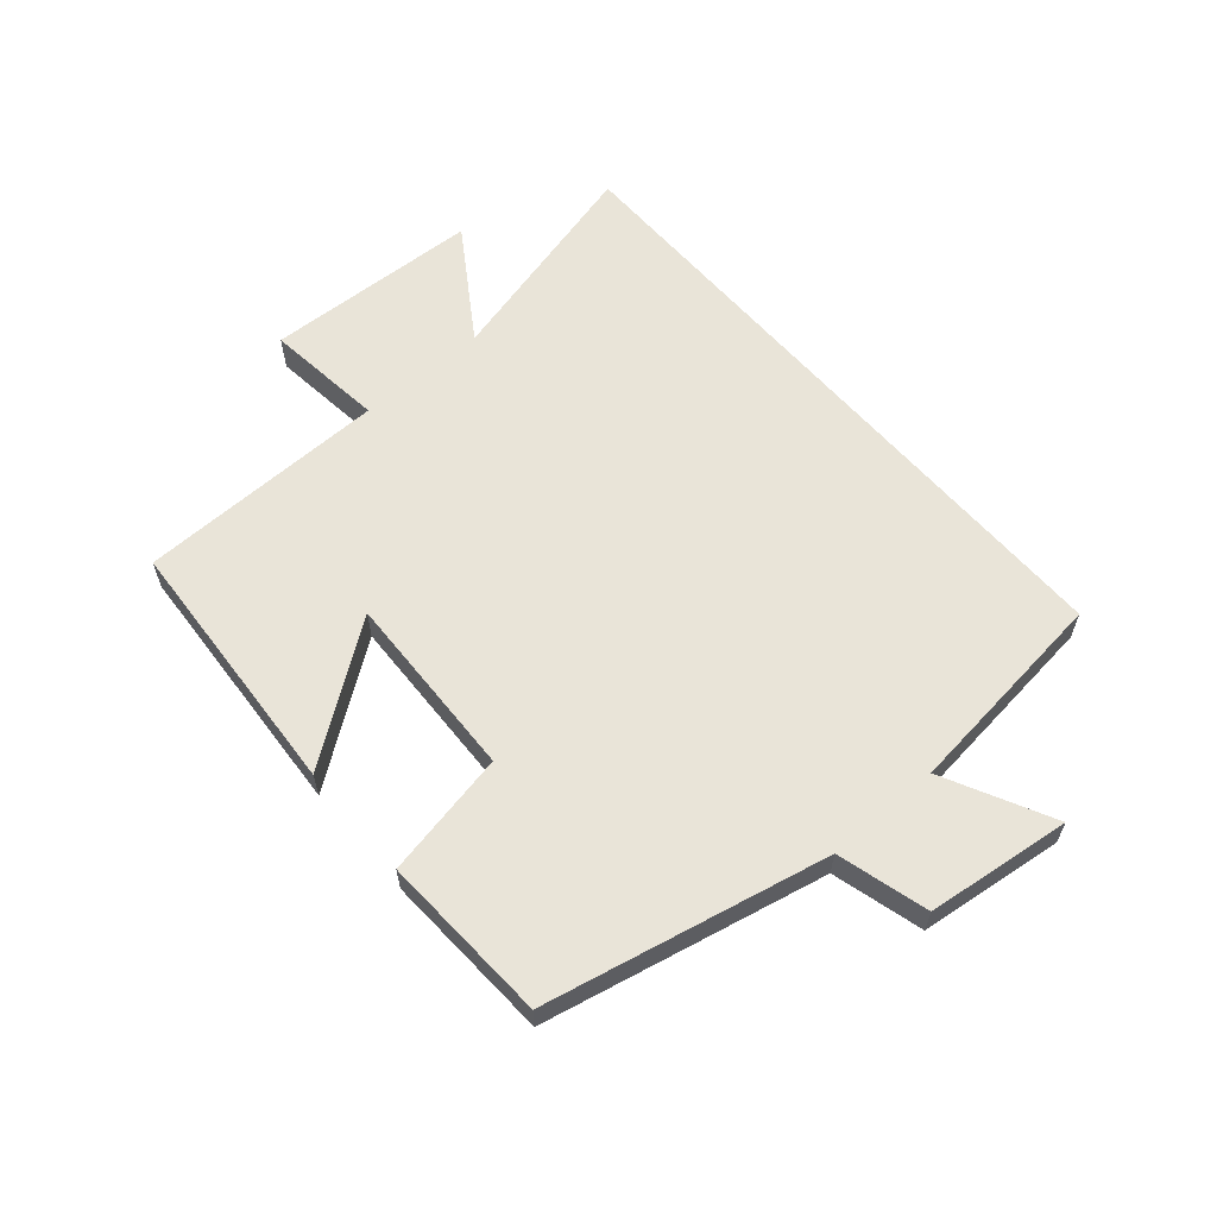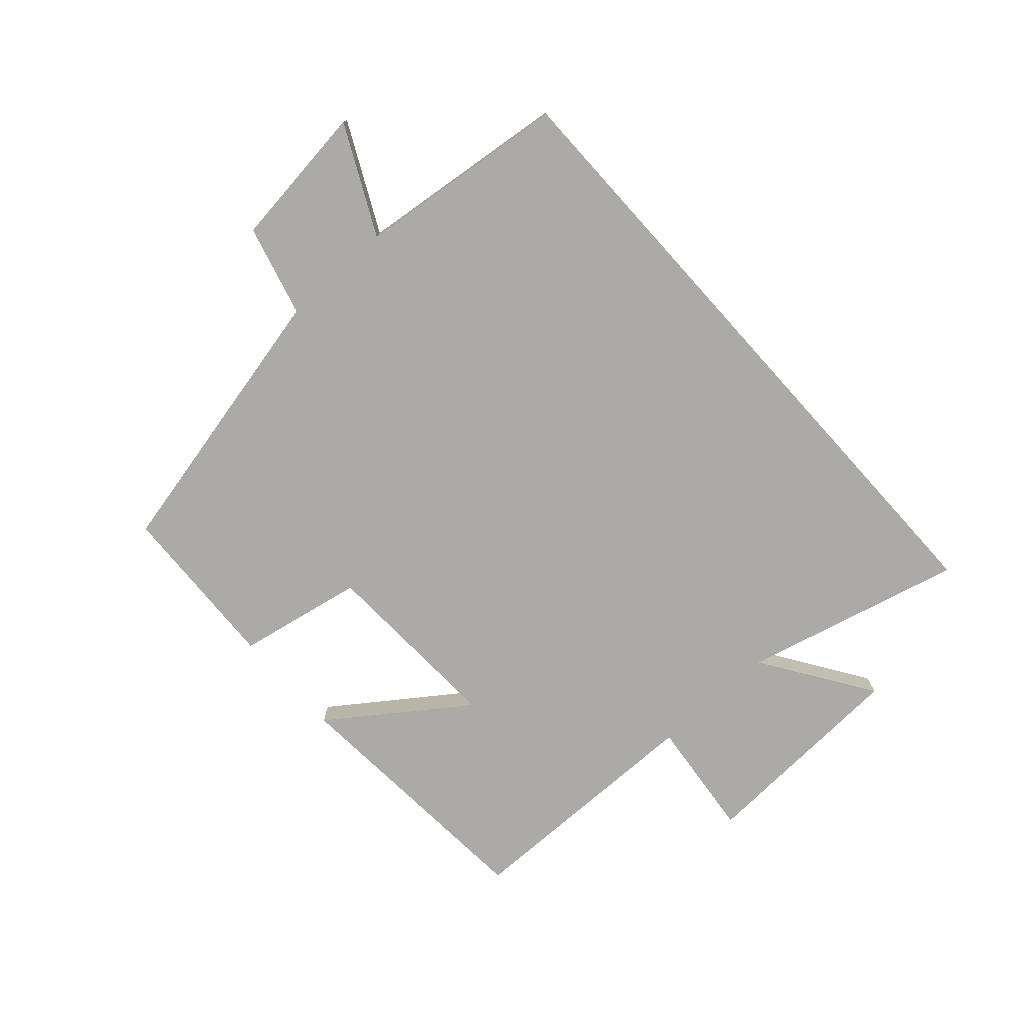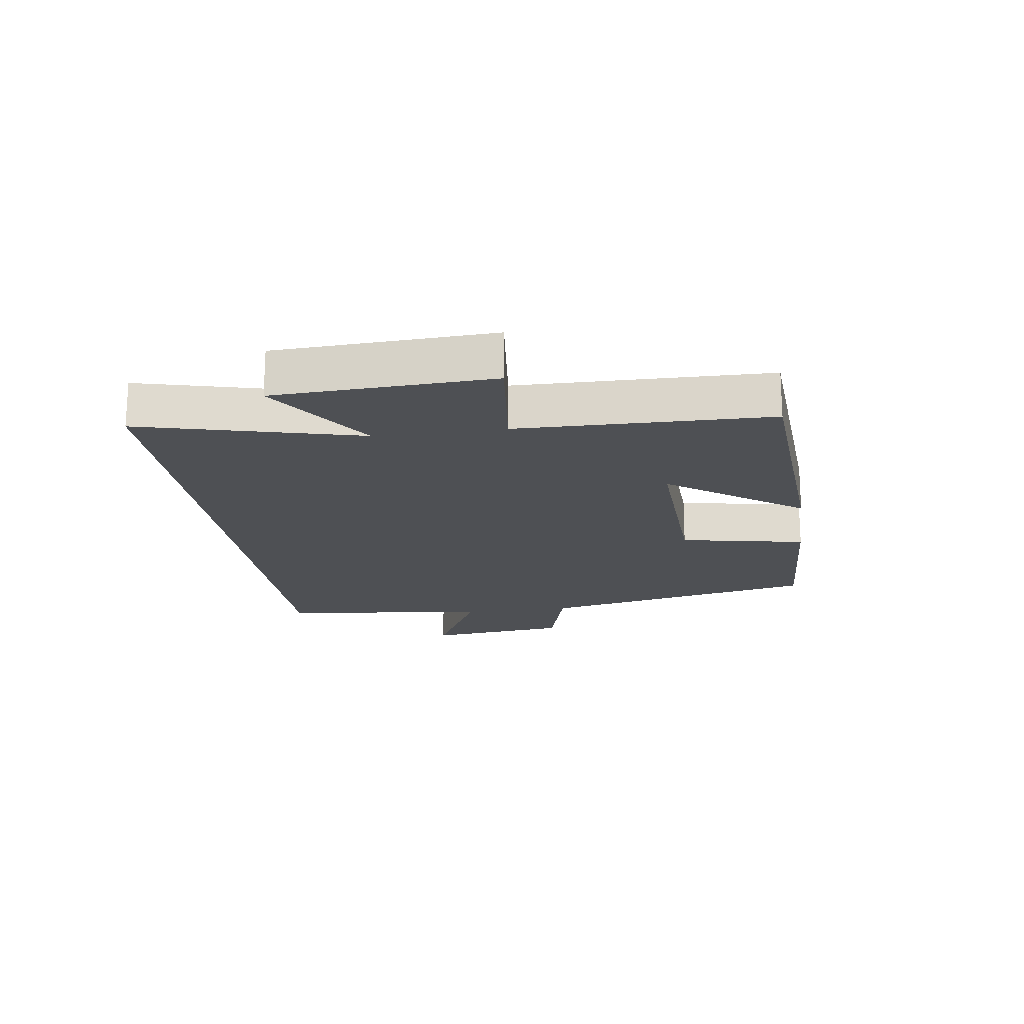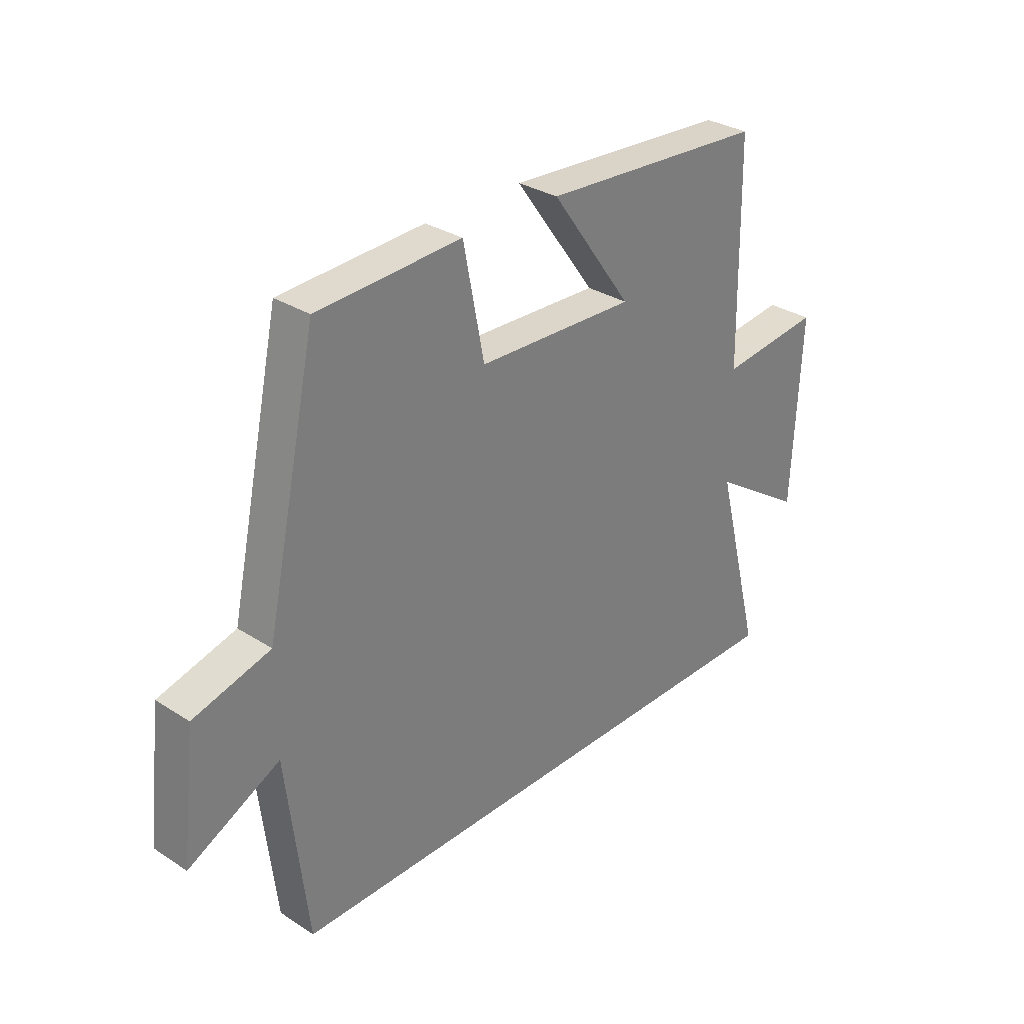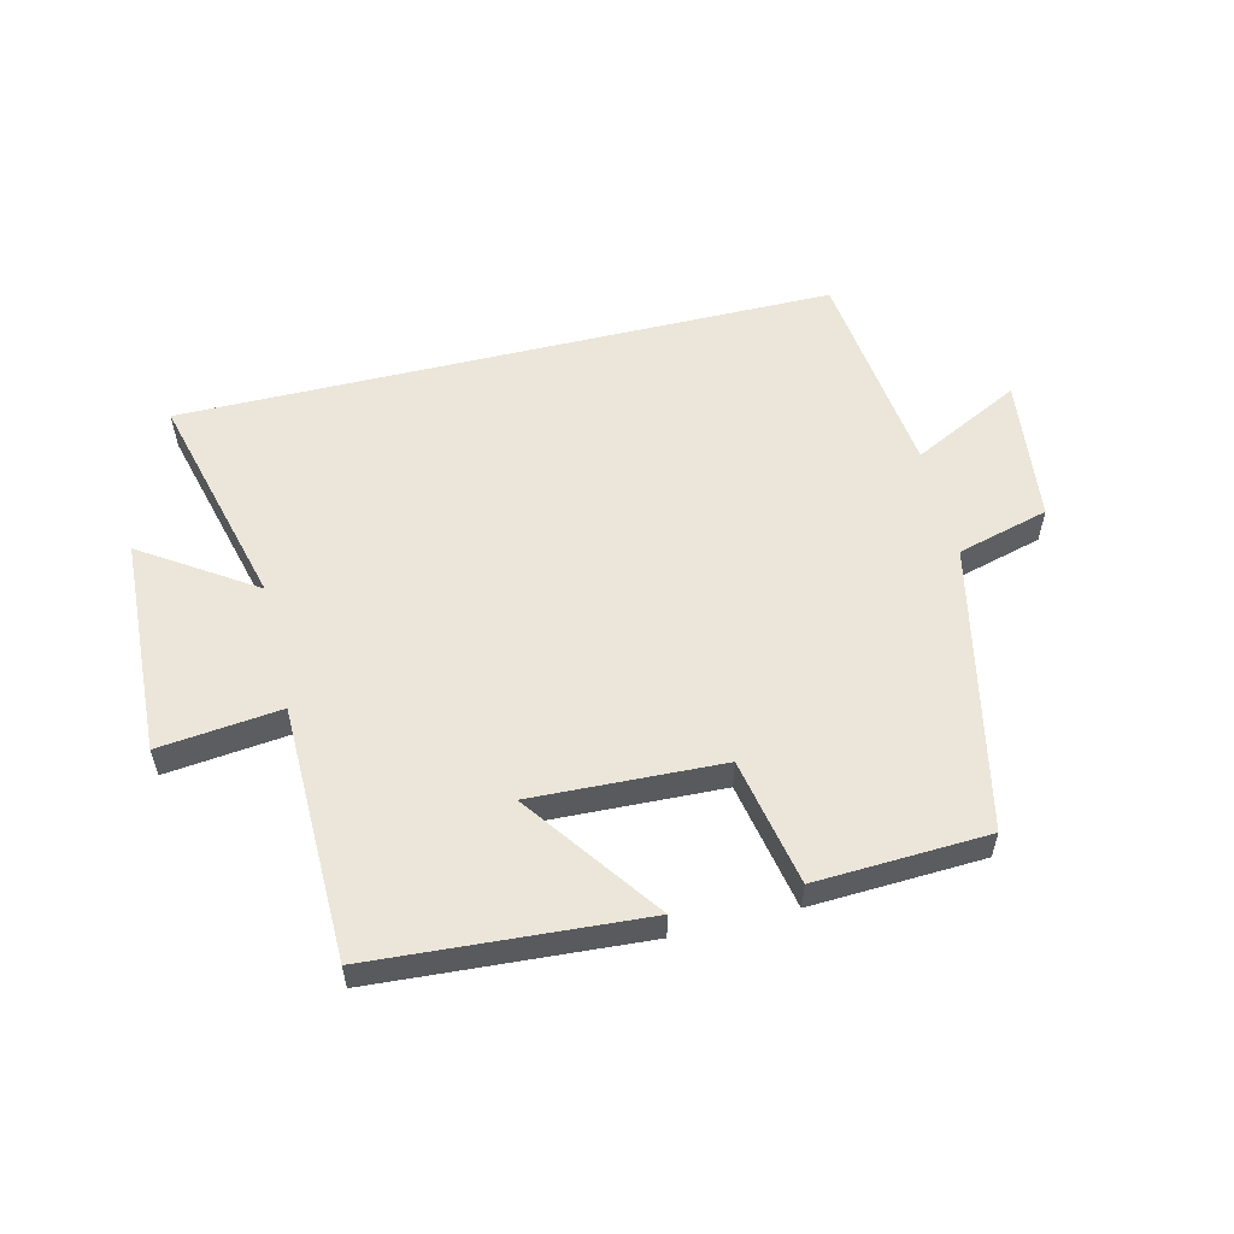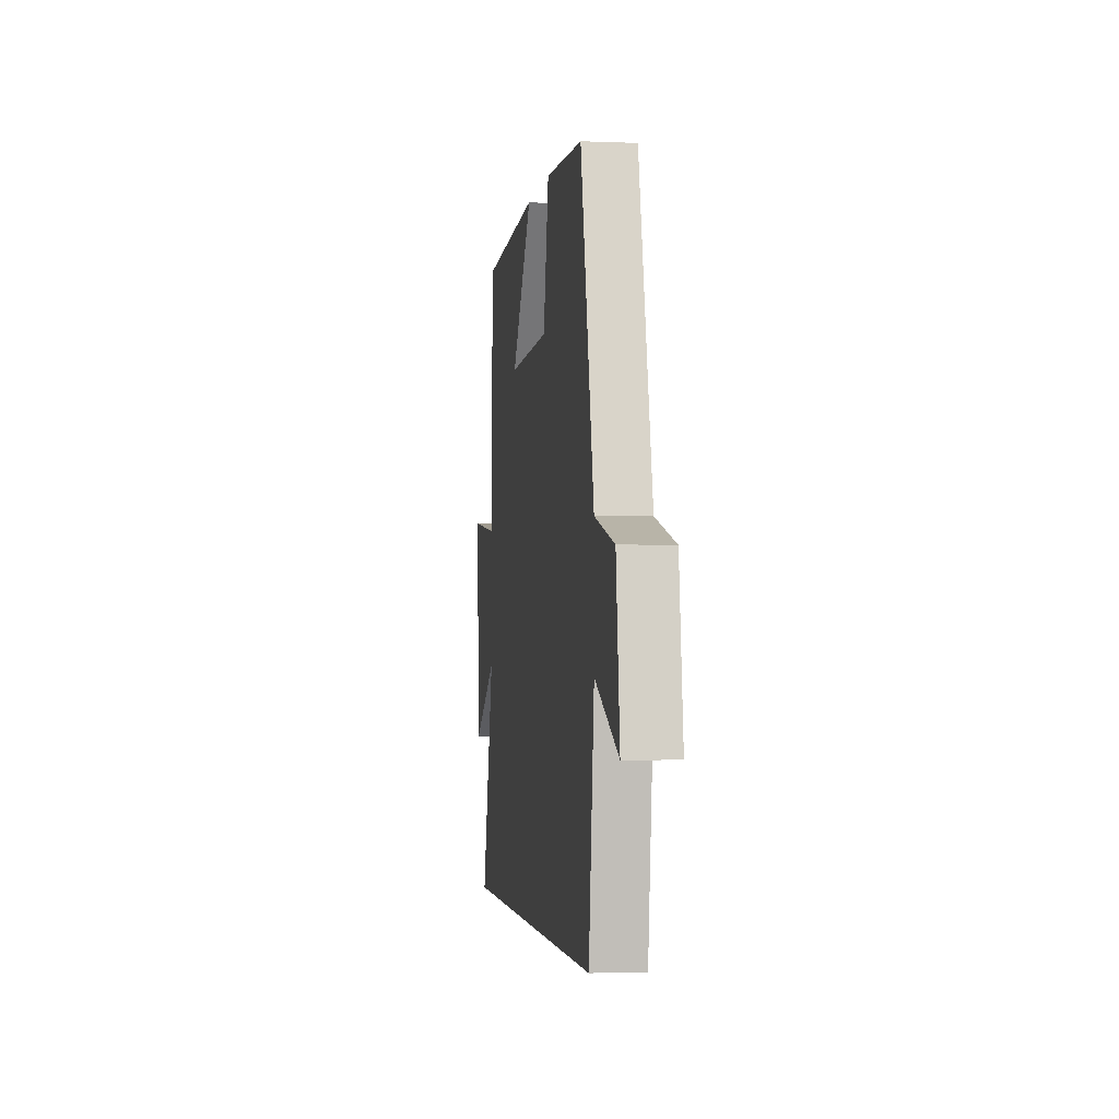
<metadata>
{"format":"obj","ext":"obj","renderer":"f3d","projection":"perspective","resolution":1024,"background":"white","views":[{"elev":60.6,"azim":49.2,"up":"+Y"},{"elev":-76.0,"azim":132.1,"up":"+Y"},{"elev":-18.6,"azim":-81.9,"up":"+Y"},{"elev":31.2,"azim":132.5,"up":"+Z"},{"elev":55.7,"azim":-13.7,"up":"+Y"},{"elev":-2.3,"azim":81.6,"up":"+Z"}]}
</metadata>
<code>
v -0.493 0.07 0.471
v -0.063 0.07 0.5
v -0.219 0.07 0.284
v 0.085 0.07 0.296
v 0.125 0.07 0.5
v 0.401 0.07 0.487
v 0.5 0.07 0.03
v 0.647 0.07 -0.01
v 0.675 0.07 -0.244
v 0.5 0.07 -0.156
v 0.46 0.07 -0.5
v -0.591 0.07 -0.5
v -0.5 0.07 -0.146
v -0.679 0.07 -0.264
v -0.695 0.07 0.086
v -0.5 0.07 0.064
v -0.493 0 0.471
v -0.063 0 0.5
v -0.219 0 0.284
v 0.085 0 0.296
v 0.125 0 0.5
v 0.401 0 0.487
v 0.5 0 0.03
v 0.647 0 -0.01
v 0.675 0 -0.244
v 0.5 0 -0.156
v 0.46 0 -0.5
v -0.591 0 -0.5
v -0.5 0 -0.146
v -0.679 0 -0.264
v -0.695 0 0.086
v -0.5 0 0.064
f 13 14 15 16
f 13 16 1
f 10 11 12 13
f 7 8 9 10
f 4 5 6 7
f 3 4 7 10
f 1 2 3
f 13 1 3
f 3 10 13
f 32 31 30 29
f 17 32 29
f 29 28 27 26
f 26 25 24 23
f 23 22 21 20
f 26 23 20 19
f 19 18 17
f 19 17 29
f 29 26 19
f 1 17 18 2
f 2 18 19 3
f 3 19 20 4
f 4 20 21 5
f 5 21 22 6
f 6 22 23 7
f 7 23 24 8
f 8 24 25 9
f 9 25 26 10
f 10 26 27 11
f 11 27 28 12
f 12 28 29 13
f 13 29 30 14
f 14 30 31 15
f 15 31 32 16
f 16 32 17 1

</code>
